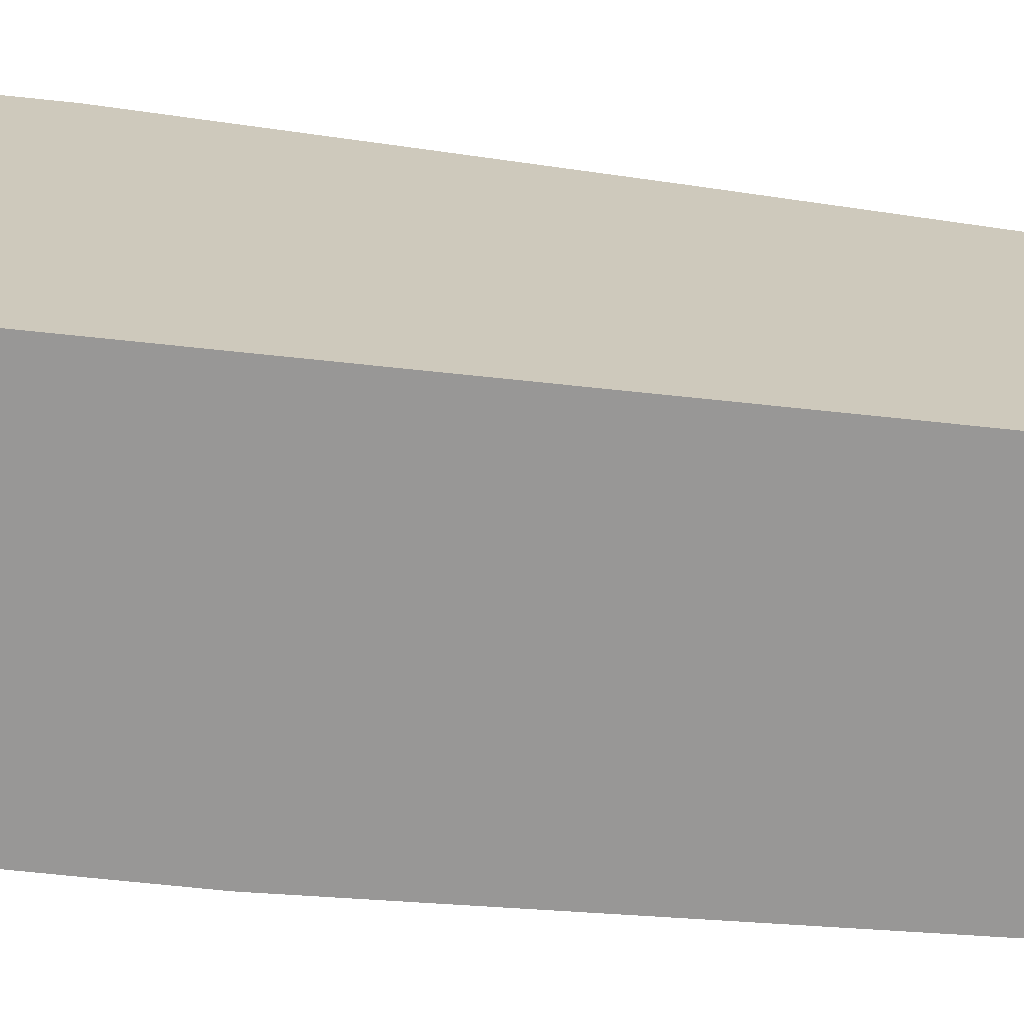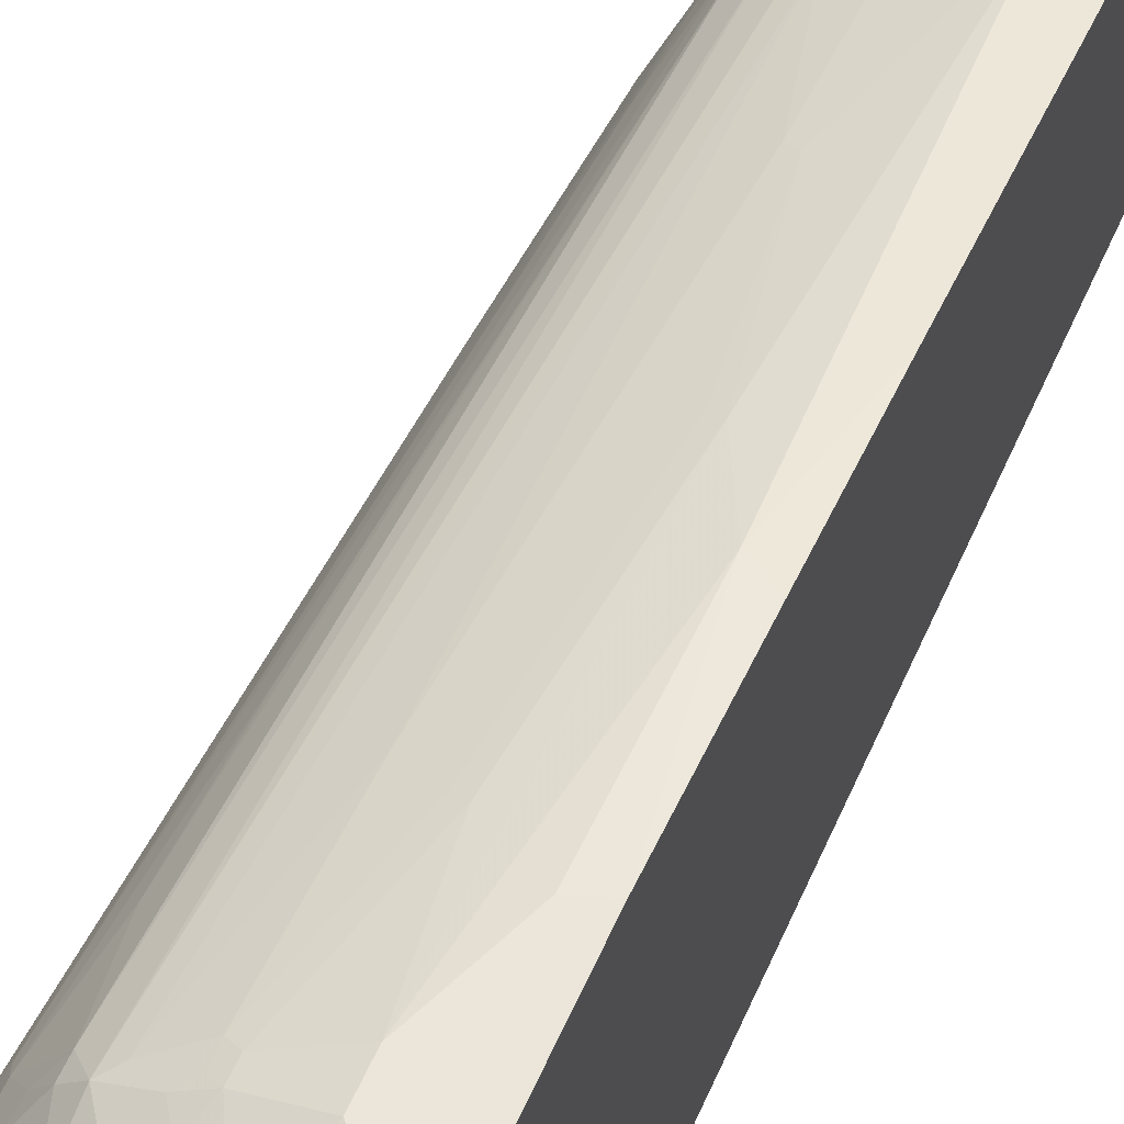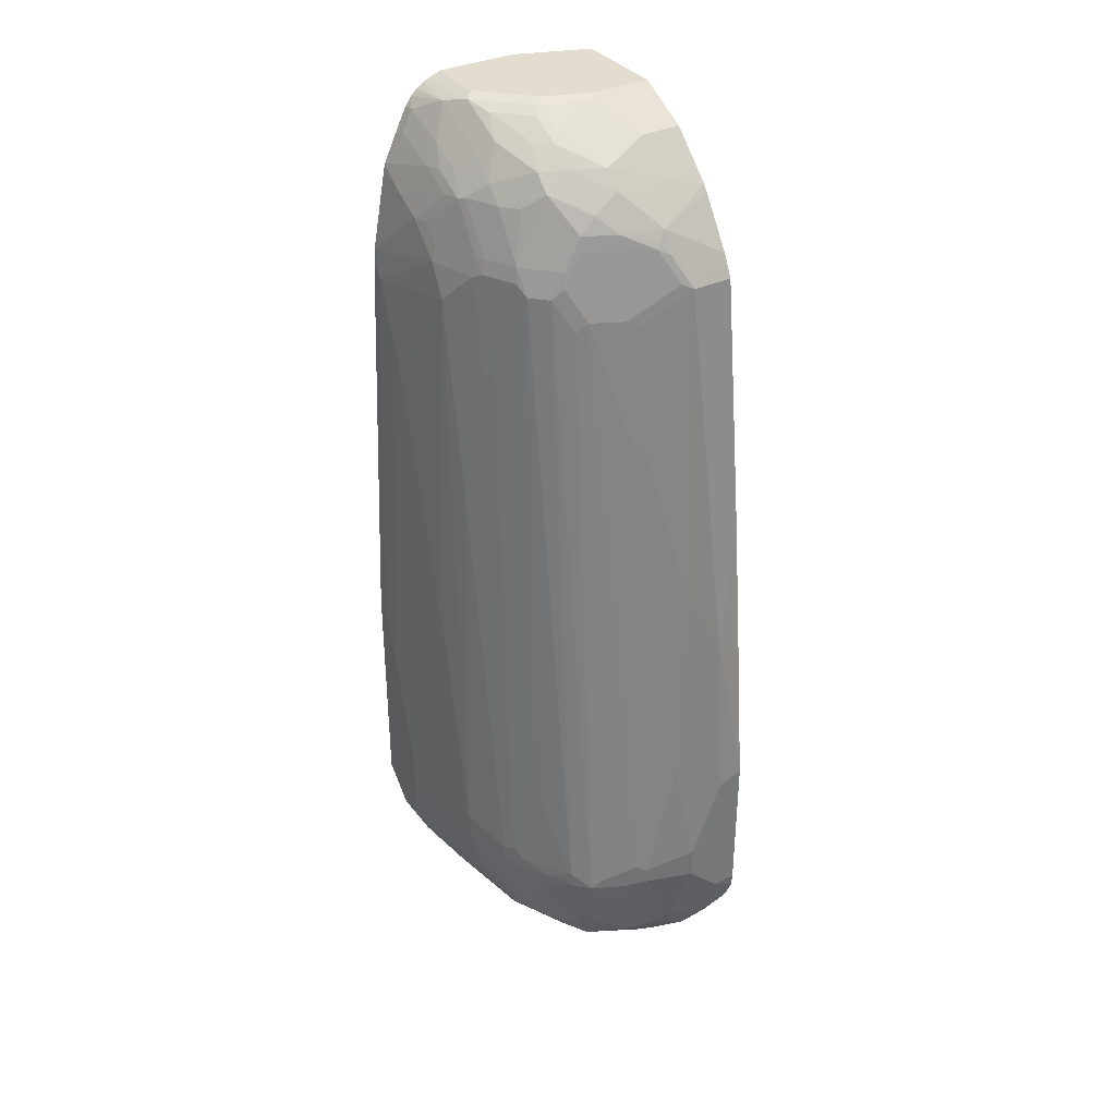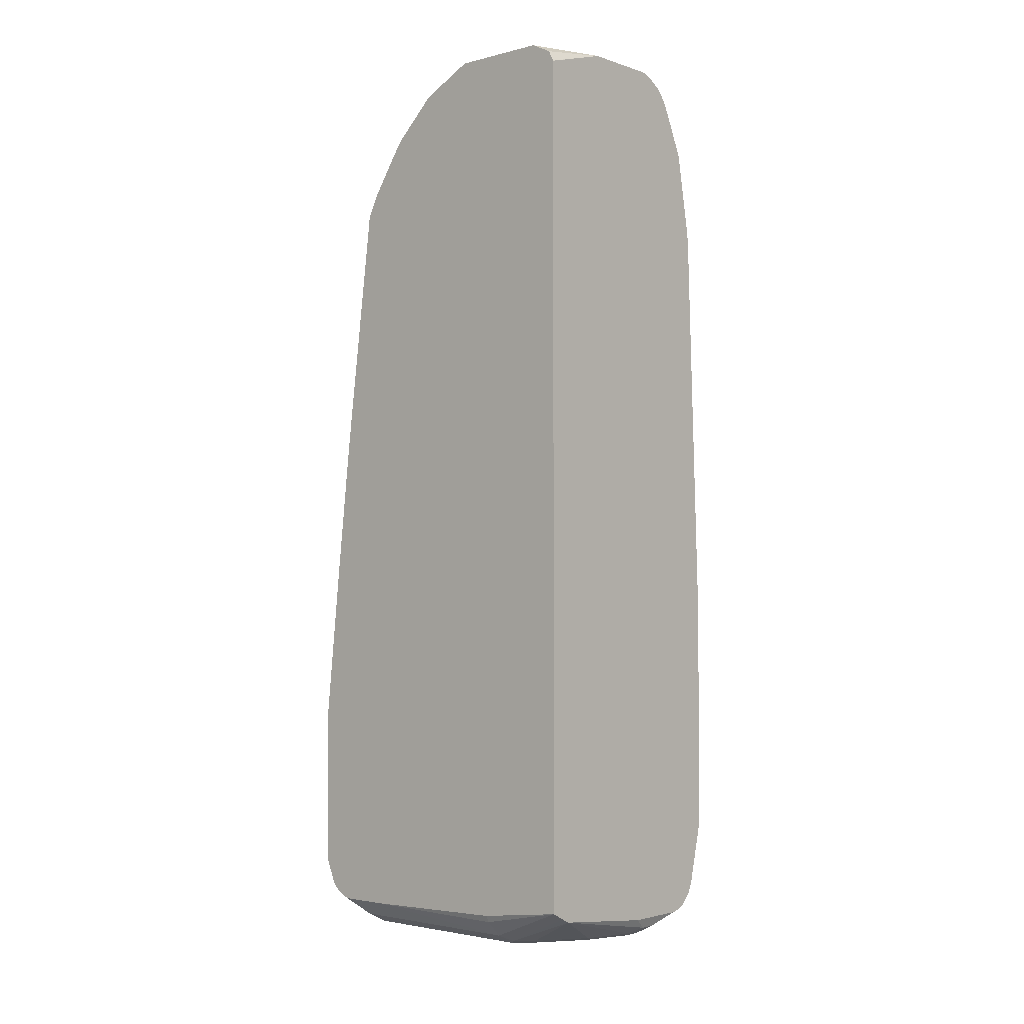
<metadata>
{"format":"obj","ext":"obj","renderer":"f3d","projection":"perspective","resolution":1024,"background":"white","views":[{"elev":-68.3,"azim":83.9,"up":"+Z"},{"elev":56.7,"azim":23.8,"up":"+Z"},{"elev":34.8,"azim":-31.9,"up":"+Y"},{"elev":-2.6,"azim":131.4,"up":"+Y"}]}
</metadata>
<code>
v -0.202 -0.4407 0.7713
v -0.2571 -0.4774 0.7529
v -0.2204 -0.4958 0.7529
v -0.1736 -0.4574 0.7696
v -0.1736 -0.4407 0.7713
v -0.2388 -0.4039 0.7713
v -0.2755 -0.4407 0.7529
v -0.303 -0.4315 0.7437
v -0.2846 -0.4682 0.7437
v -0.2816 -0.4836 0.7407
v -0.2785 -0.4988 0.7376
v -0.2632 -0.5019 0.7407
v -0.2479 -0.505 0.7437
v -0.2265 -0.5203 0.7407
v -0.202 -0.4958 0.7529
v -0.1736 -0.483 0.7586
v -0.1736 -0.2654 0.7713
v -0.2388 -0.3672 0.7713
v -0.2938 -0.4039 0.7529
v -0.3183 -0.4101 0.7407
v -0.355 -0.4101 0.7223
v -0.3397 -0.4315 0.7254
v -0.303 -0.505 0.7254
v -0.2418 -0.5172 0.7376
v -0.1959 -0.508 0.7468
v -0.2663 -0.5233 0.7254
v -0.2326 -0.5264 0.7284
v -0.2143 -0.5264 0.7284
v -0.1736 -0.4862 0.7566
v -0.1736 -0.0918 0.7529
v -0.202 -0.07345 0.7529
v -0.202 -0.2754 0.7713
v -0.2571 -0.2387 0.7529
v -0.2938 -0.3856 0.7529
v -0.2388 -6.111e-05 0.7345
v -0.3061 -0.3979 0.7468
v -0.3734 -0.3917 0.7039
v -0.3734 -0.4101 0.7039
v -0.355 -0.4651 0.7039
v -0.3061 -0.3794 0.7468
v -0.3428 -0.3979 0.7284
v -0.3244 0.3367 0.655
v -0.3366 0.3244 0.6488
v -0.355 0.3611 0.6305
v -0.3397 -0.5233 0.6886
v -0.2816 -0.5203 0.7223
v -0.3397 -0.4865 0.707
v -0.2043 -0.5187 0.7345
v -0.1882 -0.505 0.7437
v -0.1736 -0.4936 0.7478
v -0.3366 -0.5386 0.6672
v -0.2388 -0.5325 0.7162
v -0.303 -0.5233 0.707
v -0.2081 -0.5264 0.7162
v -0.1959 -0.5203 0.7162
v -0.2066 -0.5233 0.7254
v -0.2204 -0.5325 0.7162
v -0.1736 0.07344 0.7345
v -0.2204 0.3672 0.6978
v -0.2694 -0.2325 0.7468
v -0.2755 0.1836 0.6978
v -0.251 0.00609 0.7284
v -0.3918 -0.2999 0.6672
v -0.4101 -0.3917 0.6488
v -0.3902 -0.4063 0.6795
v -0.3734 0.3611 0.6121
v -0.3948 -0.4315 0.6703
v -0.355 -0.5019 0.6856
v -0.2877 -0.1407 0.7284
v -0.3061 -0.2142 0.7284
v -0.3061 0.2632 0.6733
v -0.2877 0.3367 0.6733
v -0.3428 0.3734 0.6366
v -0.3397 0.3902 0.6335
v -0.3764 -0.505 0.6519
v -0.355 -0.5203 0.6672
v -0.352 -0.5355 0.6458
v -0.1736 -0.4999 0.7345
v -0.3397 -0.5417 0.6519
v -0.3305 -0.5508 0.6427
v -0.2081 -0.5264 0.4958
v -0.1959 -0.5203 0.4958
v -0.2938 -0.5508 0.6427
v -0.2204 -0.5325 0.4958
v -0.1736 0.3672 0.6978
v -0.2204 0.3795 0.6917
v -0.2388 0.4039 0.6795
v -0.2326 0.3734 0.6917
v -0.2755 0.3305 0.6795
v -0.2877 0.1897 0.6917
v -0.3918 -0.153 0.6488
v -0.4162 -0.3794 0.6366
v -0.4101 -0.4101 0.6488
v -0.3764 0.3902 0.5968
v -0.3795 0.3734 0.5999
v -0.4071 -0.4253 0.6458
v -0.3948 -0.4865 0.6335
v -0.251 0.4101 0.6733
v -0.3061 0.3734 0.655
v -0.3244 0.4101 0.6366
v -0.3214 0.4269 0.6335
v -0.3948 -0.505 0.6152
v -0.3918 -0.5203 0.5938
v -0.355 -0.5386 0.6305
v -0.1736 -0.4999 0.6795
v -0.3428 -0.5448 0.6366
v -0.3856 -0.5325 0.5142
v -0.3305 -0.5508 0.606
v -0.2112 -0.5279 0.4866
v -0.1775 -0.5019 0.4958
v -0.1736 -0.4798 0.3917
v -0.2938 -0.5508 0.606
v -0.2388 -0.5325 0.4775
v -0.2296 -0.5279 0.4683
v -0.1736 0.3795 0.6917
v -0.2204 0.3917 0.6856
v -0.2388 0.4162 0.6733
v -0.3979 -0.1407 0.6366
v -0.4224 -0.3856 0.6243
v -0.4162 -0.3979 0.6366
v -0.3979 0.2632 0.5815
v -0.404 0.257 0.5693
v -0.4224 -0.4039 0.6243
v -0.3948 0.3902 0.5601
v -0.3397 0.4636 0.5968
v -0.3612 0.4468 0.5815
v -0.3764 0.4453 0.5601
v -0.3979 0.3734 0.5632
v -0.4407 -0.4039 0.5693
v -0.2479 0.4177 0.6703
v -0.2571 0.42 0.6657
v -0.2846 0.4269 0.6519
v -0.2877 0.4101 0.655
v -0.303 0.4453 0.6335
v -0.4101 -0.5019 0.5387
v -0.4224 -0.4591 0.5693
v -0.4224 -0.4774 0.5326
v -0.4101 -0.5203 0.4836
v -0.3979 -0.5264 0.5081
v -0.1736 -0.4941 0.4958
v -0.3856 -0.5325 0.4407
v -0.3673 -0.5325 0.4224
v -0.199 -0.4928 0.3917
v -0.1888 -0.4877 0.3917
v -0.1845 -0.4855 0.3917
v -0.1736 0.5077 0.3917
v -0.3489 -0.5325 0.4224
v -0.2938 -0.5325 0.4407
v -0.2846 -0.5279 0.4316
v -0.1736 0.3917 0.6856
v -0.2388 0.4284 0.6672
v -0.4407 -0.3672 0.5693
v -0.4224 0.1101 0.5509
v -0.404 0.3672 0.5509
v -0.3994 0.3879 0.5509
v -0.3948 0.4453 0.5234
v -0.3122 0.4836 0.5938
v -0.3397 0.482 0.5785
v -0.3489 0.4591 0.5876
v -0.3581 0.4545 0.5785
v -0.3764 0.4636 0.5418
v -0.4591 -0.4039 0.4591
v -0.2755 0.4652 0.6305
v -0.4285 -0.5019 0.4285
v -0.4407 -0.4774 0.4224
v -0.4101 -0.5203 0.4469
v -0.3979 -0.5264 0.4346
v -0.3856 -0.5279 0.4201
v -0.3673 -0.5264 0.4102
v -0.3397 -0.5279 0.4132
v -0.3305 -0.521 0.404
v -0.3489 -0.5203 0.3979
v -0.3305 -0.508 0.3917
v -0.2571 0.5324 0.3917
v -0.1736 0.5081 0.3918
v -0.3489 -0.5264 0.4102
v -0.1736 0.4468 0.6488
v -0.1736 0.4547 0.643
v -0.4407 -0.1652 0.5326
v -0.4591 -0.3489 0.4591
v -0.4224 0.3305 0.5142
v -0.4224 0.3672 0.4958
v -0.404 0.4224 0.5142
v -0.4178 0.3879 0.4958
v -0.3994 0.4429 0.5142
v -0.3734 0.4836 0.5142
v -0.3918 0.4652 0.4958
v -0.2755 0.4836 0.6121
v -0.3122 0.5026 0.5693
v -0.3214 0.4912 0.5785
v -0.3305 0.5026 0.5509
v -0.3581 0.5003 0.5234
v -0.4591 -0.4039 0.3917
v -0.4285 -0.5019 0.4102
v -0.4407 -0.4774 0.3917
v -0.4162 -0.508 0.3979
v -0.3948 -0.5233 0.4178
v -0.4137 -0.5055 0.3917
v -0.4049 -0.5078 0.3917
v -0.404 -0.508 0.3917
v -0.3673 -0.5203 0.3979
v -0.3489 0.5324 0.3917
v -0.1736 0.5324 0.4224
v -0.1736 0.5264 0.4102
v -0.1736 0.5242 0.4057
v -0.1736 0.5203 0.3979
v -0.1736 0.5125 0.394
v -0.1736 0.4634 0.634
v -0.2204 0.5019 0.5938
v -0.4407 -0.07345 0.5142
v -0.4591 -0.202 0.4224
v -0.4407 0.3122 0.404
v -0.4407 0.2203 0.4407
v -0.4224 0.4039 0.4591
v -0.4392 0.3437 0.3917
v -0.4178 0.4062 0.4775
v -0.3994 0.4614 0.4775
v -0.404 0.4407 0.4958
v -0.3918 0.4836 0.4591
v -0.3581 0.5095 0.505
v -0.3581 0.5188 0.4866
v -0.3734 0.5203 0.4407
v -0.2296 0.5095 0.5785
v -0.2846 0.4912 0.5968
v -0.303 0.5095 0.5601
v -0.3122 0.521 0.5326
v -0.3489 0.521 0.4958
v -0.4591 -0.1344 0.3917
v -0.4234 -0.5006 0.3917
v -0.4346 -0.4896 0.3917
v -0.4201 -0.5032 0.3917
v -0.3653 0.5259 0.3917
v -0.3489 0.5324 0.4591
v -0.1736 0.5324 0.5326
v -0.1736 0.5019 0.5938
v -0.2204 0.5081 0.5815
v -0.4591 -0.1468 0.404
v -0.4407 0.3245 0.3917
v -0.4224 0.4224 0.4224
v -0.4377 0.3518 0.3917
v -0.404 0.4591 0.4591
v -0.3918 0.5019 0.404
v -0.3581 0.5279 0.4683
v -0.3693 0.5239 0.3917
v -0.3781 0.5179 0.3917
v -0.3845 0.5117 0.3917
v -0.2388 0.5203 0.5571
v -0.2479 0.5279 0.5418
v -0.303 0.5279 0.5234
v -0.2938 0.5324 0.5142
v -0.2388 0.5324 0.5326
v -0.1736 0.5264 0.5448
v -0.1736 0.5081 0.5815
v -0.1736 0.5236 0.5504
v -0.2388 0.5264 0.5448
v -0.4224 0.4347 0.3917
v -0.4209 0.4415 0.3917
v -0.404 0.4774 0.404
v -0.3918 0.5019 0.3917
v -0.404 0.4774 0.3917
f 136 162 165
f 137 165 164
f 138 164 194
f 138 194 166
f 138 166 167
f 141 168 142
f 141 167 168
f 143 149 170
f 142 168 169
f 142 169 176
f 136 165 137
f 142 176 147
f 138 167 139
f 135 137 164
f 129 152 180
f 132 163 134
f 132 151 163
f 131 151 132
f 130 151 131
f 129 162 136
f 129 180 162
f 128 155 154
f 127 161 156
f 127 160 161
f 126 160 127
f 126 159 160
f 143 170 171
f 125 159 126
f 134 163 157
f 143 171 172
f 157 188 189
f 146 174 175
f 125 158 159
f 161 192 186
f 158 160 159
f 158 161 160
f 158 192 161
f 158 191 192
f 158 189 191
f 158 190 189
f 157 163 188
f 157 190 158
f 157 189 190
f 156 187 185
f 156 186 187
f 143 172 173
f 156 161 186
f 155 183 184
f 154 182 181
f 154 184 182
f 154 155 184
f 152 181 179
f 152 153 181
f 152 179 180
f 151 178 163
f 151 177 178
f 150 177 151
f 147 149 148
f 147 170 149
f 147 176 170
f 155 185 183
f 125 157 158
f 111 199 198
f 124 185 155
f 111 195 193
f 111 230 195
f 111 229 230
f 111 231 229
f 111 198 231
f 162 180 211
f 111 200 199
f 111 173 200
f 111 143 173
f 111 144 143
f 111 145 144
f 110 111 140
f 109 145 111
f 111 193 228
f 109 144 145
f 109 114 143
f 108 147 112
f 108 142 147
f 108 141 142
f 107 167 141
f 107 139 167
f 105 110 140
f 104 139 106
f 103 139 104
f 103 138 139
f 103 164 138
f 103 135 164
f 102 137 135
f 109 143 144
f 111 228 238
f 111 238 215
f 111 215 240
f 124 156 185
f 124 127 156
f 124 155 128
f 122 181 153
f 122 154 181
f 122 128 154
f 121 128 122
f 119 153 152
f 119 122 153
f 119 129 123
f 119 152 129
f 117 150 151
f 117 151 130
f 116 150 117
f 114 149 143
f 113 149 114
f 113 148 149
f 112 148 113
f 112 147 148
f 111 174 146
f 111 202 174
f 111 232 202
f 111 244 232
f 111 245 244
f 111 246 245
f 111 259 246
f 111 257 260
f 111 256 257
f 111 240 256
f 125 134 157
f 162 211 237
f 181 213 210
f 162 228 193
f 220 227 221
f 219 222 242
f 219 258 241
f 219 242 258
f 218 241 239
f 217 219 241
f 217 241 218
f 215 239 240
f 214 239 215
f 214 218 239
f 214 216 218
f 212 237 213
f 212 228 237
f 221 227 243
f 212 238 228
f 211 213 237
f 210 213 211
f 209 247 223
f 209 255 247
f 209 236 255
f 209 253 236
f 209 235 253
f 208 235 209
f 202 232 233
f 196 231 198
f 196 229 231
f 194 230 229
f 194 195 230
f 212 215 238
f 221 243 222
f 222 243 244
f 222 244 245
f 257 258 260
f 252 255 254
f 249 251 250
f 248 251 249
f 248 255 251
f 247 255 248
f 242 246 259
f 242 260 258
f 242 259 260
f 241 258 257
f 239 257 256
f 239 241 257
f 239 256 240
f 236 254 255
f 236 253 254
f 234 255 252
f 234 251 255
f 233 249 250
f 233 243 249
f 232 243 233
f 232 244 243
f 227 249 243
f 226 249 227
f 225 248 249
f 223 225 224
f 223 248 225
f 223 247 248
f 222 246 242
f 222 245 246
f 194 229 196
f 162 237 228
f 192 227 220
f 189 227 191
f 174 204 205
f 174 203 204
f 174 234 203
f 174 251 234
f 174 250 251
f 174 233 250
f 174 202 233
f 172 200 173
f 172 201 200
f 170 172 171
f 170 176 172
f 169 172 176
f 169 201 172
f 174 205 206
f 168 201 169
f 168 199 200
f 168 198 199
f 168 196 198
f 168 197 196
f 167 197 168
f 167 196 197
f 167 194 196
f 166 194 167
f 164 195 194
f 164 165 195
f 163 178 188
f 162 195 165
f 162 193 195
f 168 200 201
f 174 206 207
f 174 207 175
f 178 208 209
f 189 226 227
f 189 249 226
f 189 225 249
f 189 224 225
f 188 224 189
f 188 223 224
f 188 209 223
f 187 219 217
f 186 222 219
f 186 221 222
f 186 220 221
f 186 192 220
f 186 219 187
f 185 218 216
f 185 217 218
f 185 187 217
f 184 185 216
f 183 185 184
f 182 215 212
f 182 214 215
f 182 216 214
f 182 184 216
f 102 136 137
f 181 212 213
f 181 182 212
f 180 210 211
f 179 210 180
f 179 181 210
f 178 209 188
f 191 227 192
f 102 129 136
f 111 260 259
f 101 134 125
f 23 45 46
f 21 44 37
f 21 43 44
f 21 42 43
f 21 41 42
f 21 40 41
f 21 36 40
f 21 23 22
f 21 39 23
f 21 38 39
f 21 37 38
f 20 36 21
f 19 36 20
f 23 39 47
f 19 40 36
f 18 35 33
f 18 31 35
f 18 32 31
f 18 33 34
f 17 31 32
f 17 30 31
f 16 25 29
f 15 25 16
f 14 28 25
f 14 27 28
f 14 26 27
f 14 46 26
f 14 24 46
f 19 34 40
f 23 47 45
f 25 28 48
f 25 48 49
f 38 65 67
f 38 67 39
f 37 66 63
f 37 44 66
f 37 65 38
f 37 64 65
f 37 63 64
f 35 61 62
f 35 59 61
f 33 62 60
f 33 35 62
f 33 40 34
f 33 60 40
f 31 59 35
f 31 85 59
f 31 58 85
f 30 58 31
f 28 57 54
f 28 56 48
f 28 55 56
f 28 54 55
f 27 57 28
f 27 52 57
f 26 53 51
f 26 46 53
f 26 52 27
f 26 51 52
f 25 50 29
f 25 49 50
f 14 25 15
f 39 67 68
f 12 14 13
f 12 46 24
f 4 146 175
f 4 111 146
f 4 140 111
f 4 105 140
f 4 78 105
f 4 50 78
f 4 29 50
f 4 16 29
f 3 16 4
f 3 15 16
f 3 14 15
f 3 13 14
f 2 6 7
f 4 175 207
f 2 13 3
f 2 11 12
f 2 10 11
f 2 9 10
f 2 8 9
f 2 7 8
f 1 6 2
f 1 18 6
f 1 32 18
f 1 17 32
f 1 5 17
f 1 4 5
f 1 3 4
f 1 2 3
f 2 12 13
f 4 207 206
f 4 206 205
f 4 205 204
f 12 23 46
f 11 23 12
f 10 23 11
f 9 23 10
f 8 19 20
f 8 23 9
f 8 22 23
f 8 21 22
f 8 20 21
f 102 135 103
f 6 19 7
f 6 34 19
f 6 18 34
f 4 17 5
f 4 30 17
f 4 58 30
f 4 85 58
f 4 115 85
f 4 150 115
f 4 177 150
f 4 178 177
f 4 208 178
f 4 235 208
f 4 253 235
f 4 254 253
f 4 252 254
f 4 234 252
f 4 203 234
f 4 204 203
f 12 24 14
f 39 68 45
f 7 19 8
f 40 60 69
f 82 109 111
f 82 110 105
f 81 109 82
f 81 84 109
f 80 112 83
f 80 141 108
f 80 107 141
f 80 139 107
f 80 106 139
f 79 104 106
f 79 106 80
f 77 103 104
f 77 104 79
f 82 111 110
f 76 103 77
f 75 103 76
f 75 102 103
f 74 125 94
f 74 101 125
f 73 101 74
f 73 100 101
f 73 133 100
f 73 99 133
f 72 133 99
f 72 98 133
f 72 88 98
f 71 90 72
f 70 90 71
f 75 97 102
f 84 113 114
f 84 114 109
f 84 112 113
f 39 45 47
f 101 132 134
f 100 132 101
f 100 133 132
f 98 132 133
f 98 131 132
f 98 130 131
f 98 117 130
f 97 129 102
f 97 123 129
f 96 123 97
f 95 128 121
f 95 124 128
f 94 127 124
f 94 126 127
f 94 125 126
f 94 124 95
f 93 123 96
f 93 120 123
f 92 122 119
f 92 121 122
f 92 95 121
f 92 118 95
f 92 123 120
f 92 119 123
f 87 117 98
f 86 116 117
f 86 150 116
f 86 115 150
f 67 75 68
f 67 97 75
f 80 108 112
f 67 93 96
f 54 84 81
f 54 57 84
f 52 83 57
f 52 80 83
f 51 80 52
f 51 79 80
f 51 77 79
f 49 78 50
f 48 56 55
f 48 78 49
f 48 55 78
f 45 51 53
f 45 77 51
f 45 76 77
f 45 75 76
f 45 68 75
f 45 53 46
f 44 94 66
f 44 74 94
f 44 73 74
f 42 70 71
f 42 44 43
f 67 96 97
f 42 99 73
f 42 72 99
f 42 71 72
f 41 70 42
f 40 70 41
f 40 69 70
f 54 81 82
f 54 82 55
f 42 73 44
f 55 105 78
f 66 118 91
f 55 82 105
f 66 95 118
f 66 94 95
f 64 93 65
f 64 120 93
f 64 92 120
f 64 118 92
f 64 91 118
f 63 91 64
f 63 66 91
f 61 69 62
f 61 70 69
f 61 90 70
f 61 72 90
f 65 93 67
f 60 62 69
f 57 83 112
f 61 89 72
f 59 85 115
f 59 86 117
f 59 117 87
f 59 115 86
f 57 112 84
f 59 98 88
f 59 89 61
f 59 88 72
f 59 72 89
f 59 87 98

</code>
